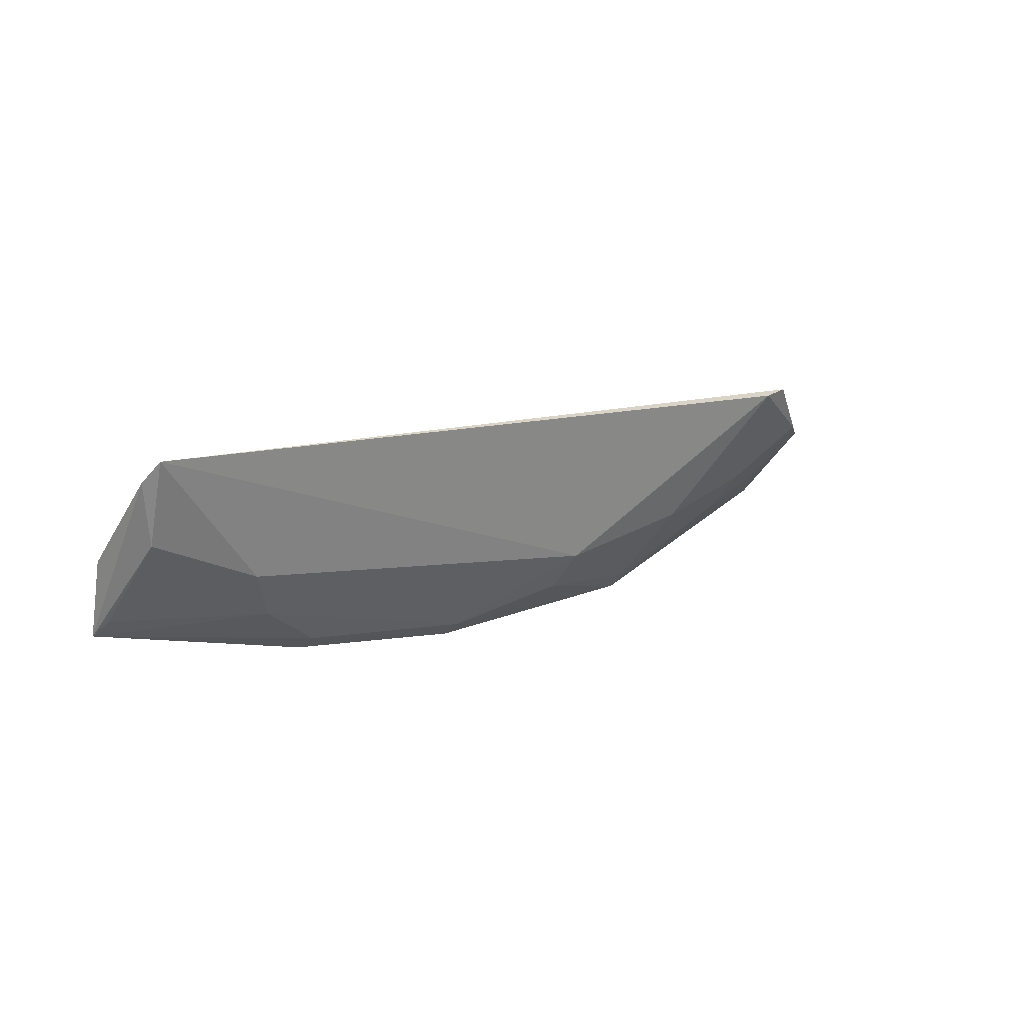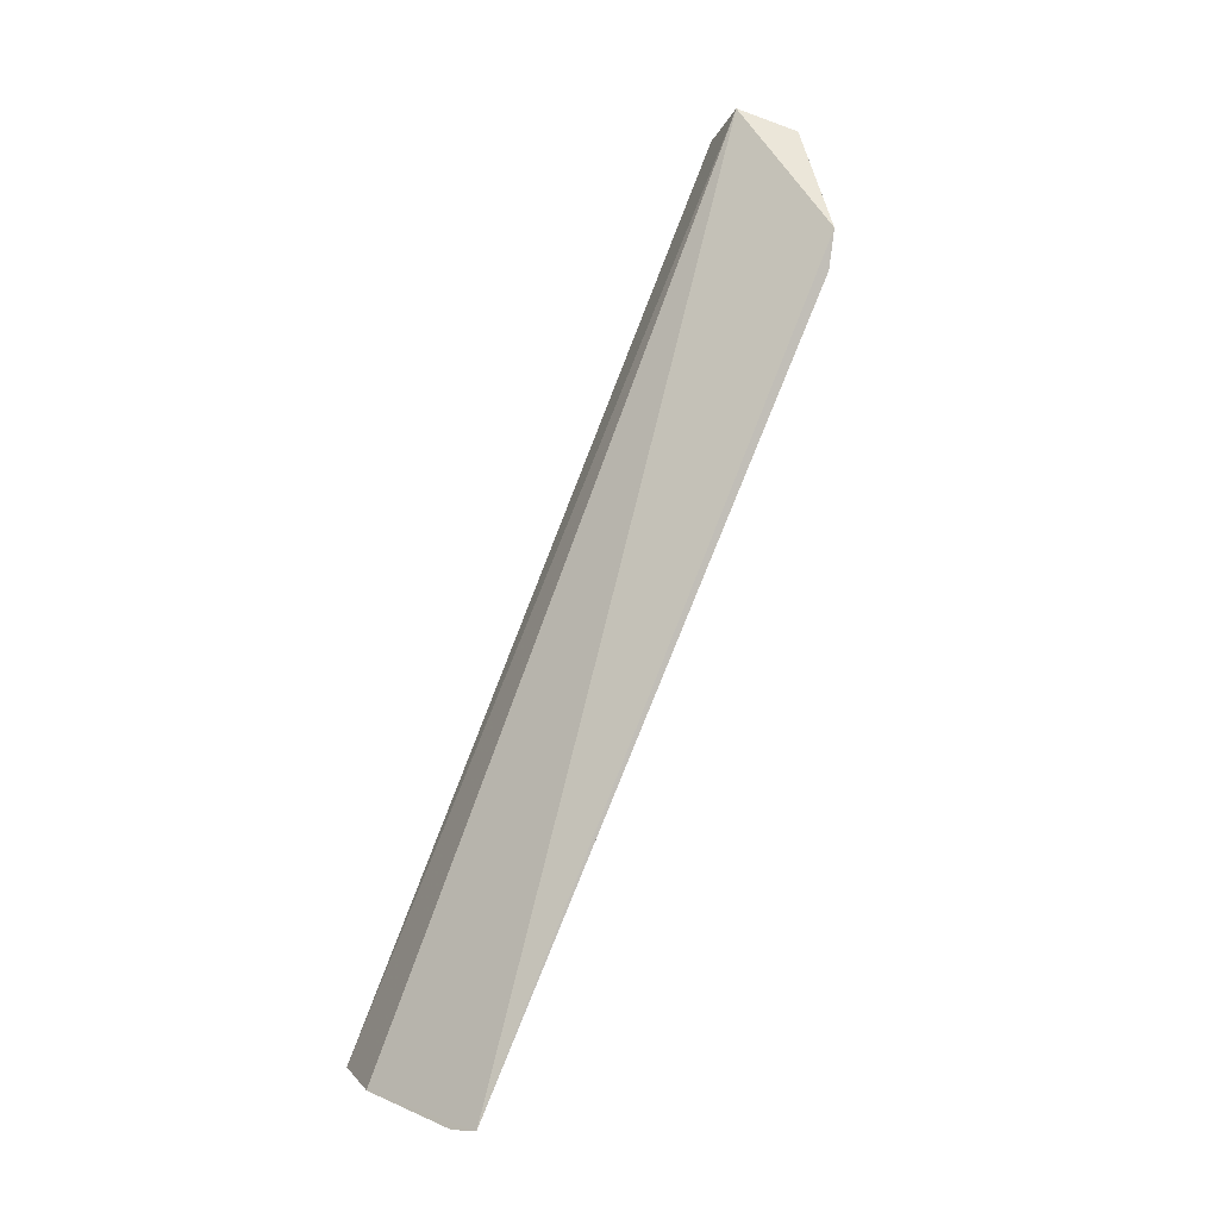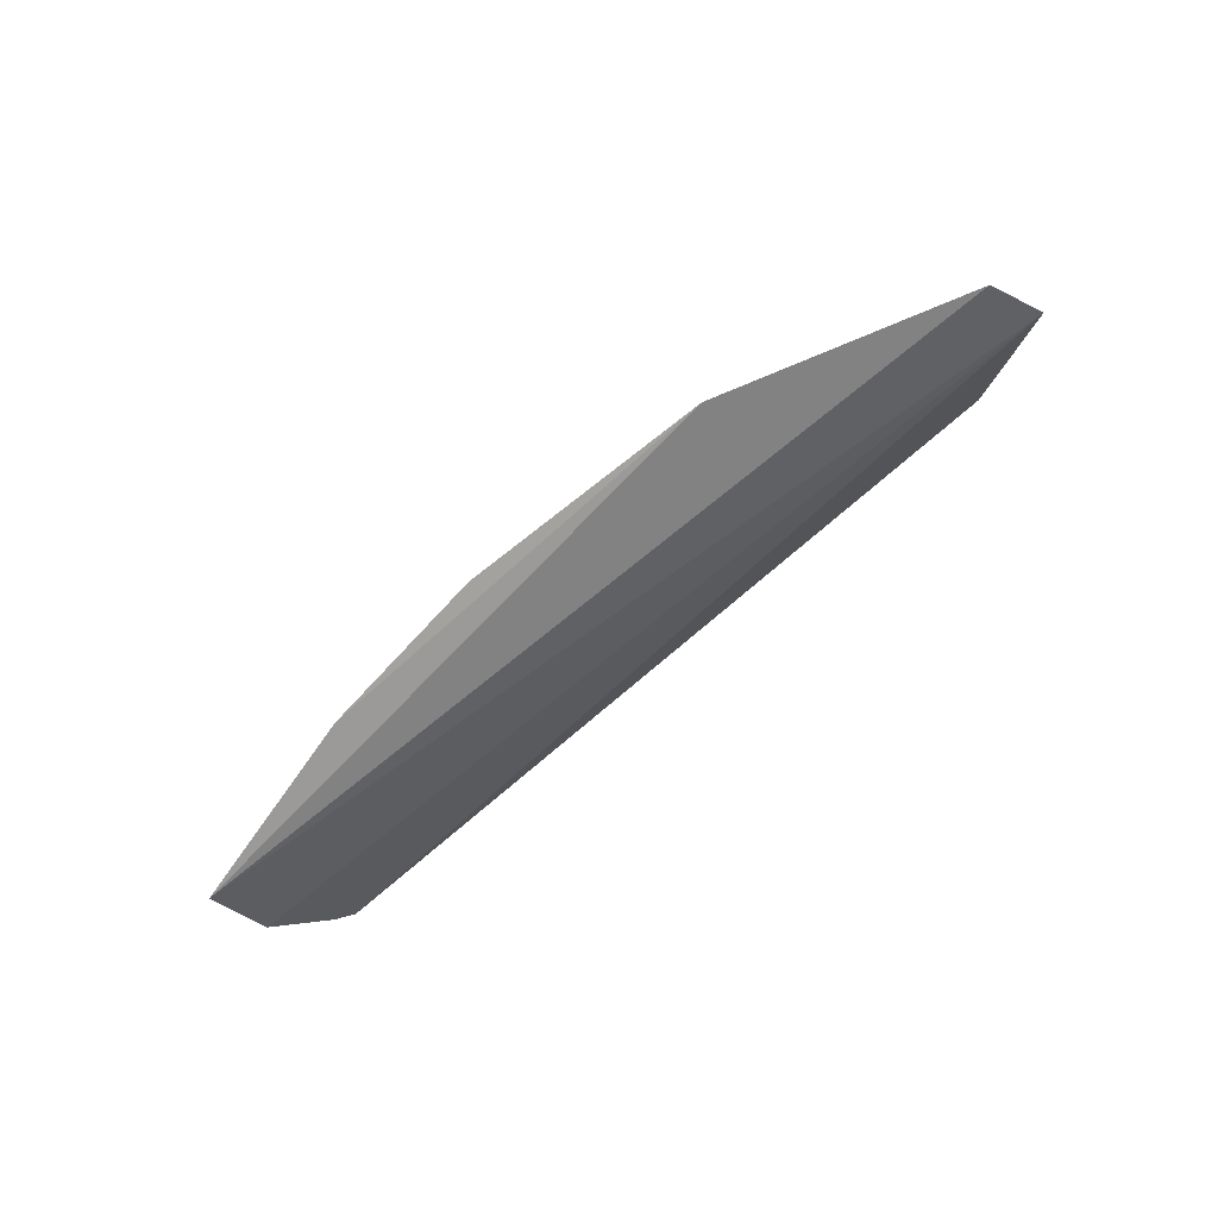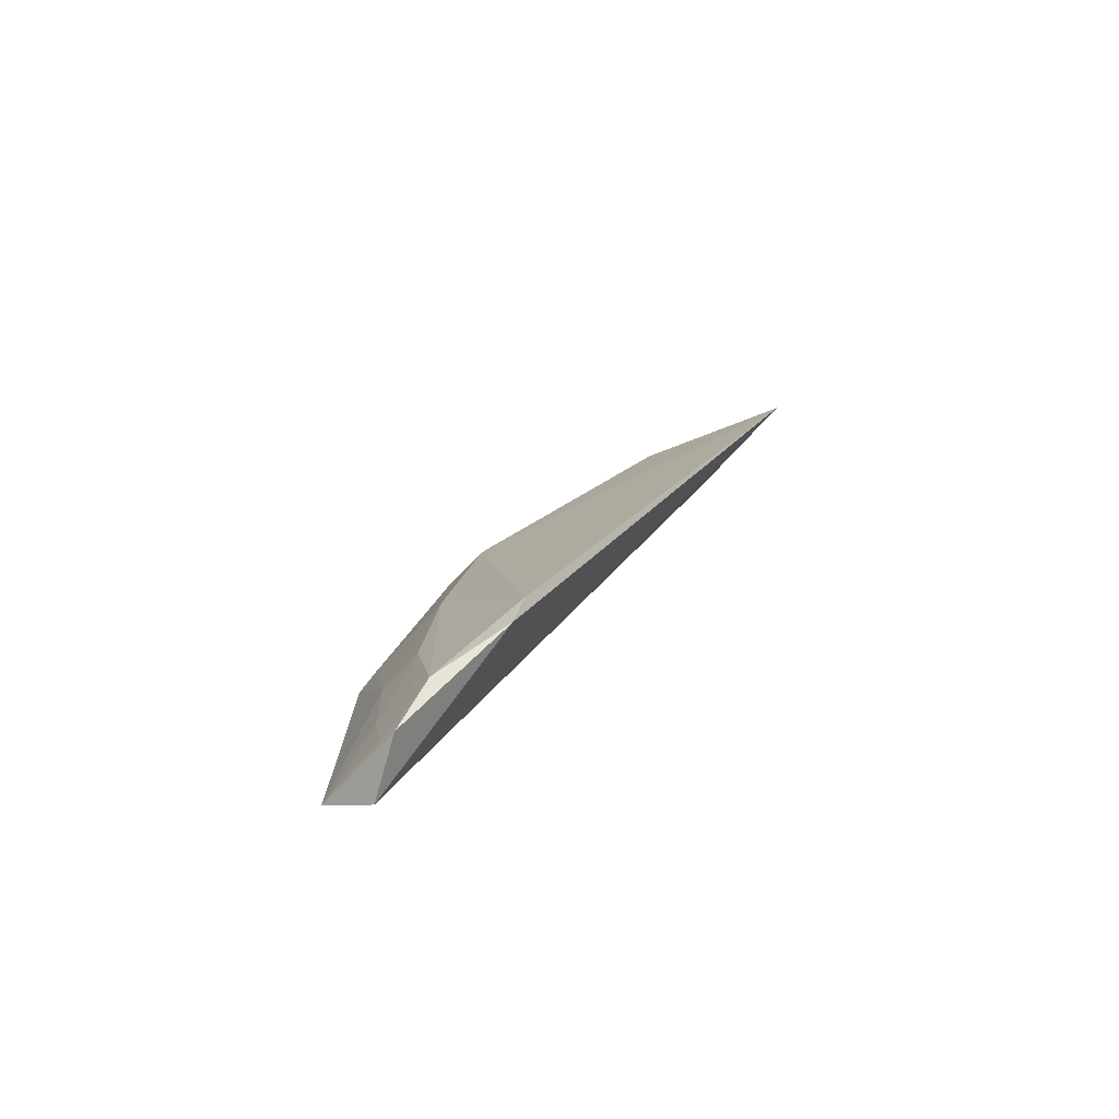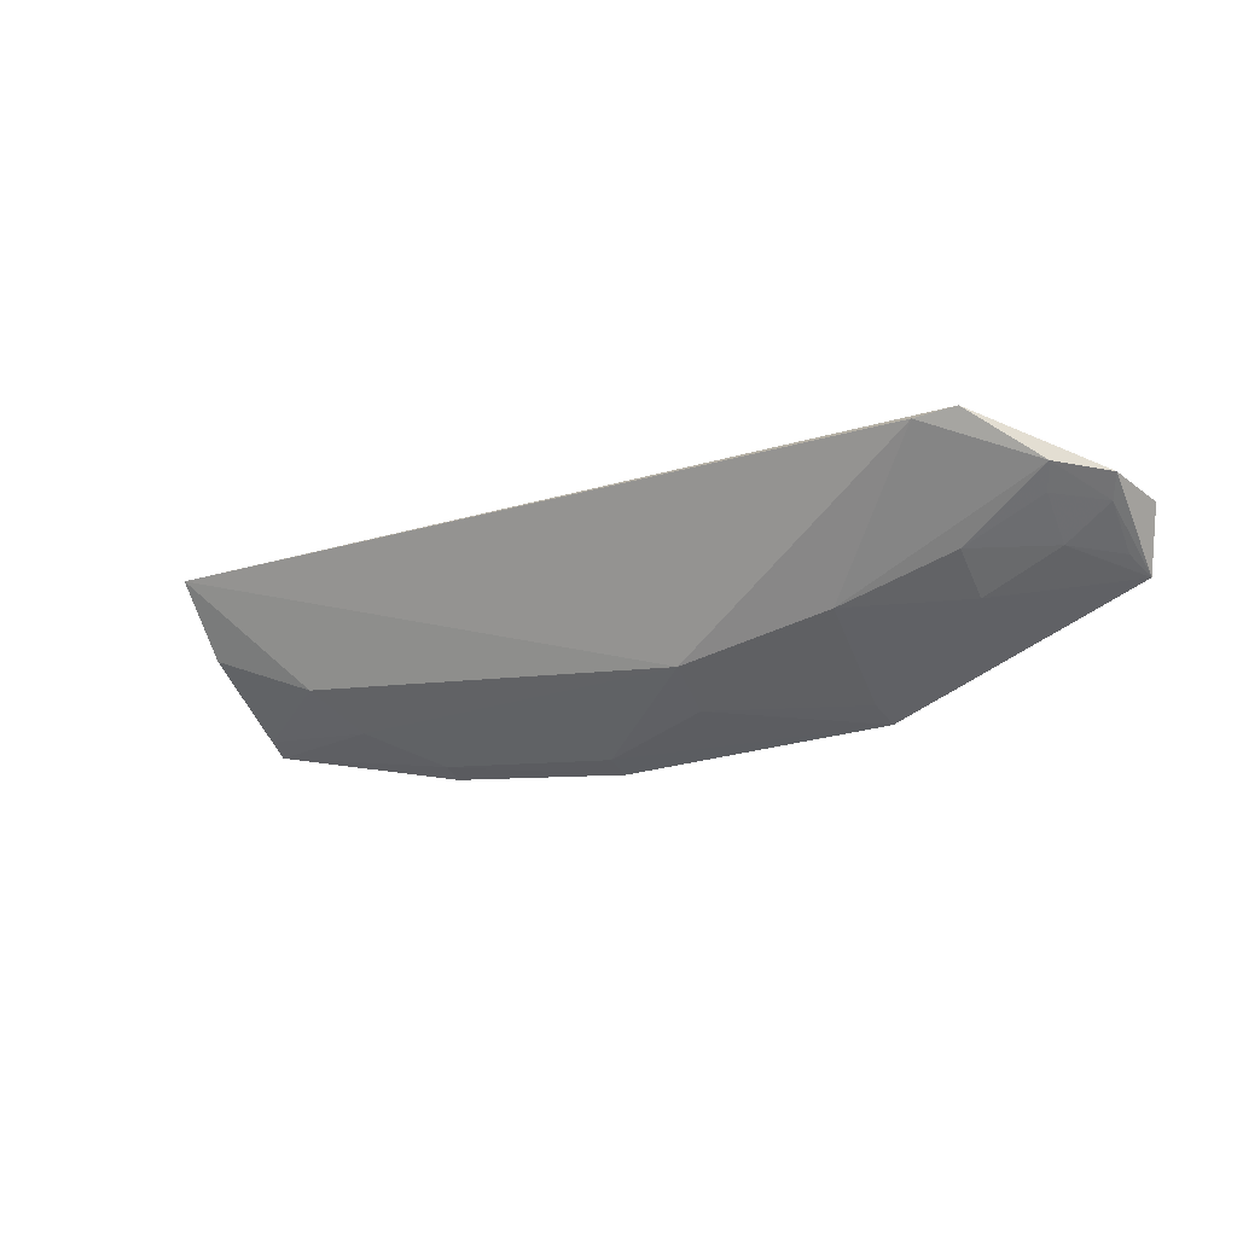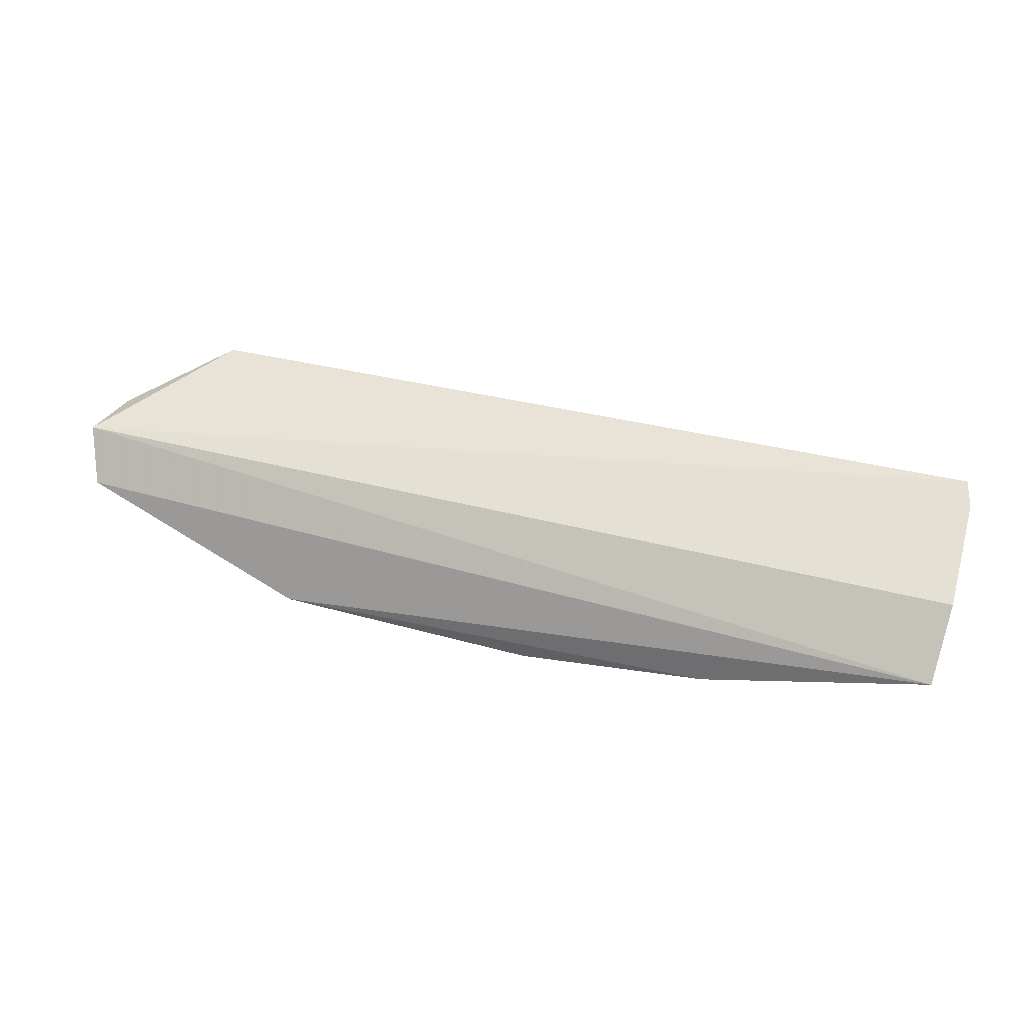
<metadata>
{"format":"obj","ext":"obj","renderer":"f3d","projection":"perspective","resolution":1024,"background":"white","views":[{"elev":3.0,"azim":138.5,"up":"+Z"},{"elev":75.5,"azim":111.2,"up":"+Z"},{"elev":-63.1,"azim":-131.8,"up":"+Y"},{"elev":18.0,"azim":-64.0,"up":"+Y"},{"elev":-7.4,"azim":-147.2,"up":"+Z"},{"elev":18.6,"azim":18.7,"up":"+Z"}]}
</metadata>
<code>
v 0.01903 0.05951 0.01206
v 0.0194 0.05829 0.01096
v 0.009629 0.05495 0.003386
v -0.02073 0.05126 0.002802
v -0.03471 0.05256 0.01229
v 0.01854 0.05147 0.00252
v -0.02624 0.06043 0.01572
v -0.005575 0.05189 0.0007895
v -0.03405 0.05154 0.008985
v 0.01922 0.05335 0.006689
v 0.01834 0.05739 0.007664
v -0.02833 0.05994 0.01617
v 0.005426 0.05181 0.0008471
v -0.01191 0.0571 0.005646
v -0.02696 0.05696 0.01022
v 0.01826 0.05271 0.003394
v -0.03418 0.05614 0.01317
v 0.005299 0.05304 0.001493
v 0.01175 0.05708 0.005712
v -0.01194 0.05493 0.003608
v -0.02697 0.05473 0.008178
v -0.02055 0.05714 0.007917
v -0.03176 0.05797 0.01362
v -0.005475 0.05316 0.001505
v -0.03114 0.05485 0.0103
v -0.0204 0.0525 0.003684
v -0.03123 0.05699 0.01239
v -0.03365 0.05529 0.01203
v -0.03352 0.05297 0.009921
f 9 6 5
f 9 4 6
f 10 6 2
f 10 5 6
f 10 2 1
f 10 1 5
f 11 1 2
f 11 2 6
f 12 5 1
f 12 1 7
f 13 6 4
f 13 4 8
f 14 7 1
f 16 11 6
f 16 6 3
f 17 9 5
f 17 5 12
f 18 13 8
f 18 3 6
f 18 6 13
f 19 3 14
f 19 16 3
f 19 11 16
f 19 14 1
f 19 1 11
f 21 4 9
f 22 21 15
f 22 14 20
f 22 7 14
f 23 17 12
f 23 12 7
f 23 22 15
f 23 7 22
f 24 14 3
f 24 3 18
f 24 20 14
f 24 18 8
f 24 8 4
f 24 4 20
f 25 15 21
f 25 21 9
f 26 4 21
f 26 21 22
f 26 22 20
f 26 20 4
f 27 23 15
f 27 15 25
f 28 9 17
f 28 27 25
f 28 17 23
f 28 23 27
f 29 28 25
f 29 25 9
f 29 9 28

</code>
